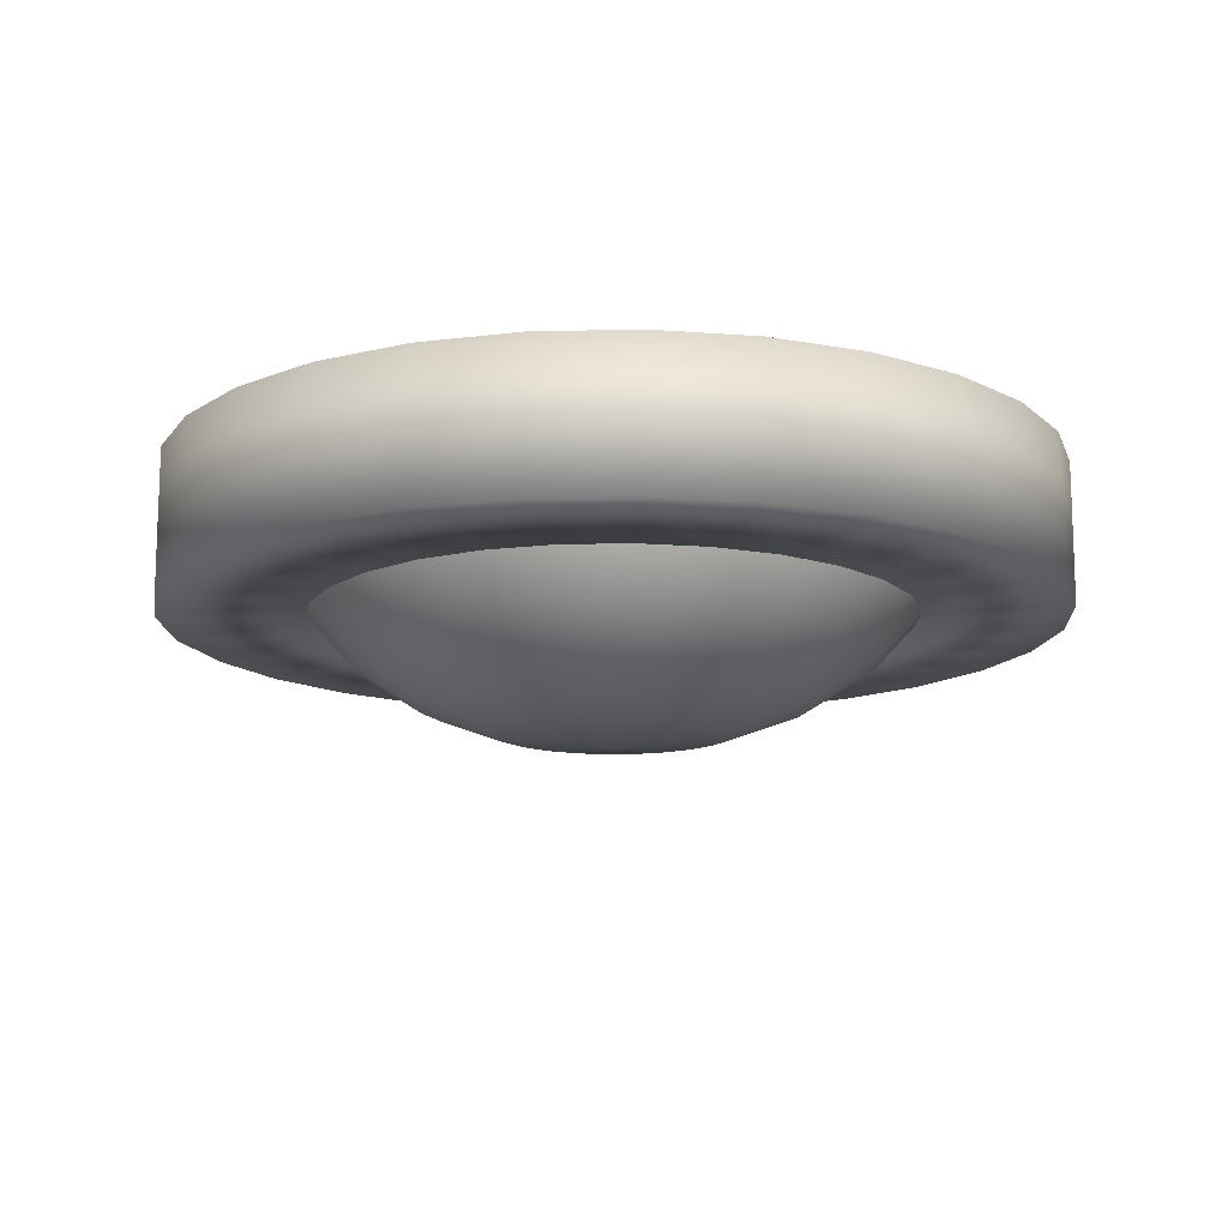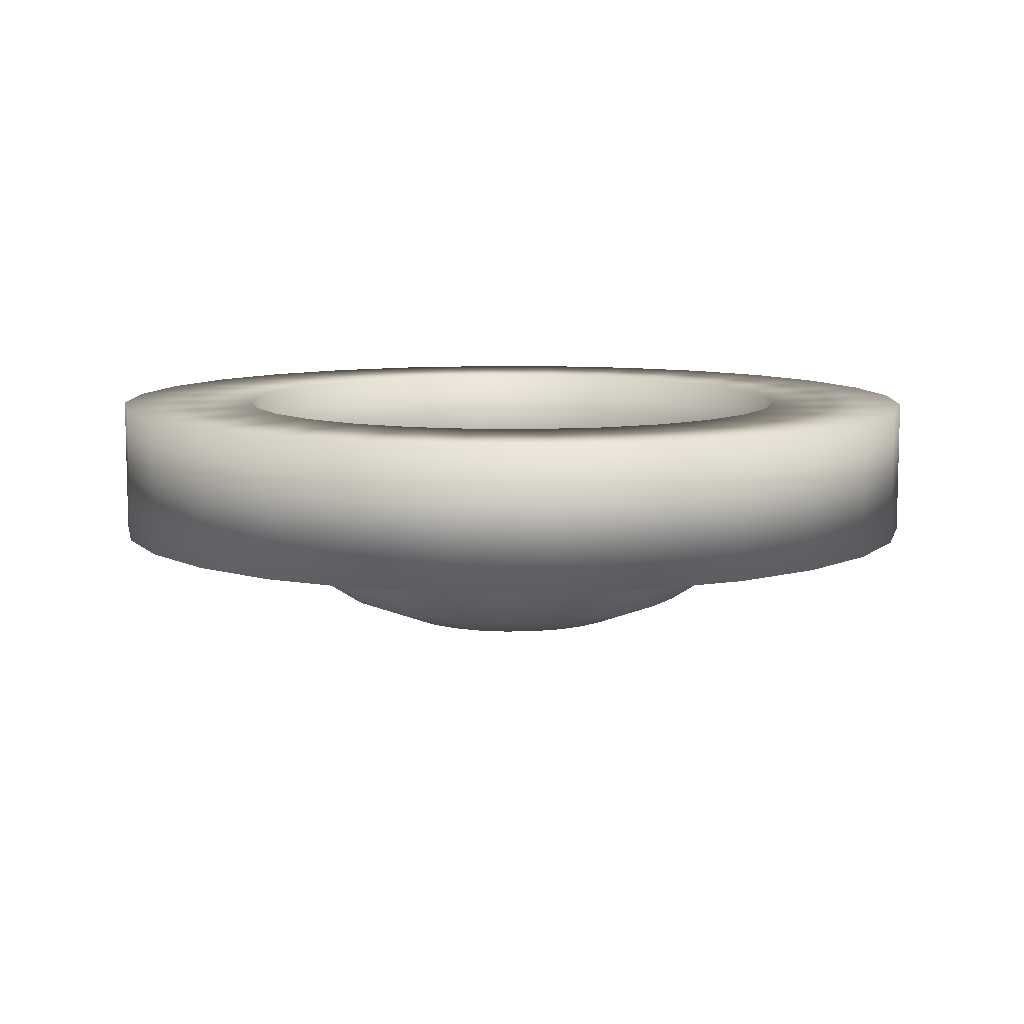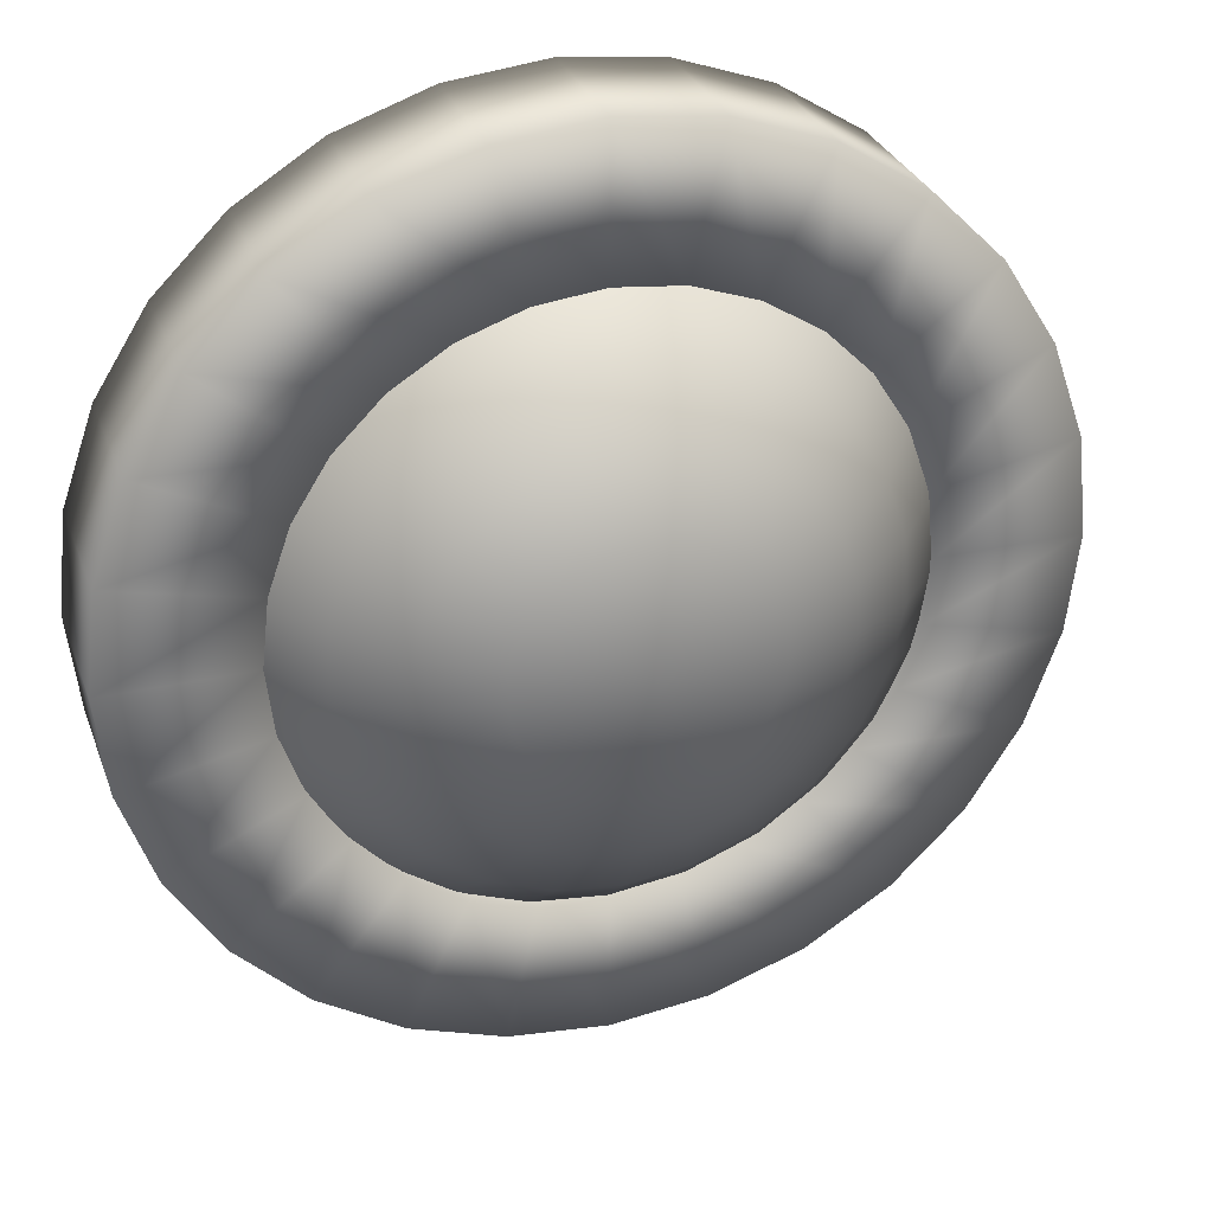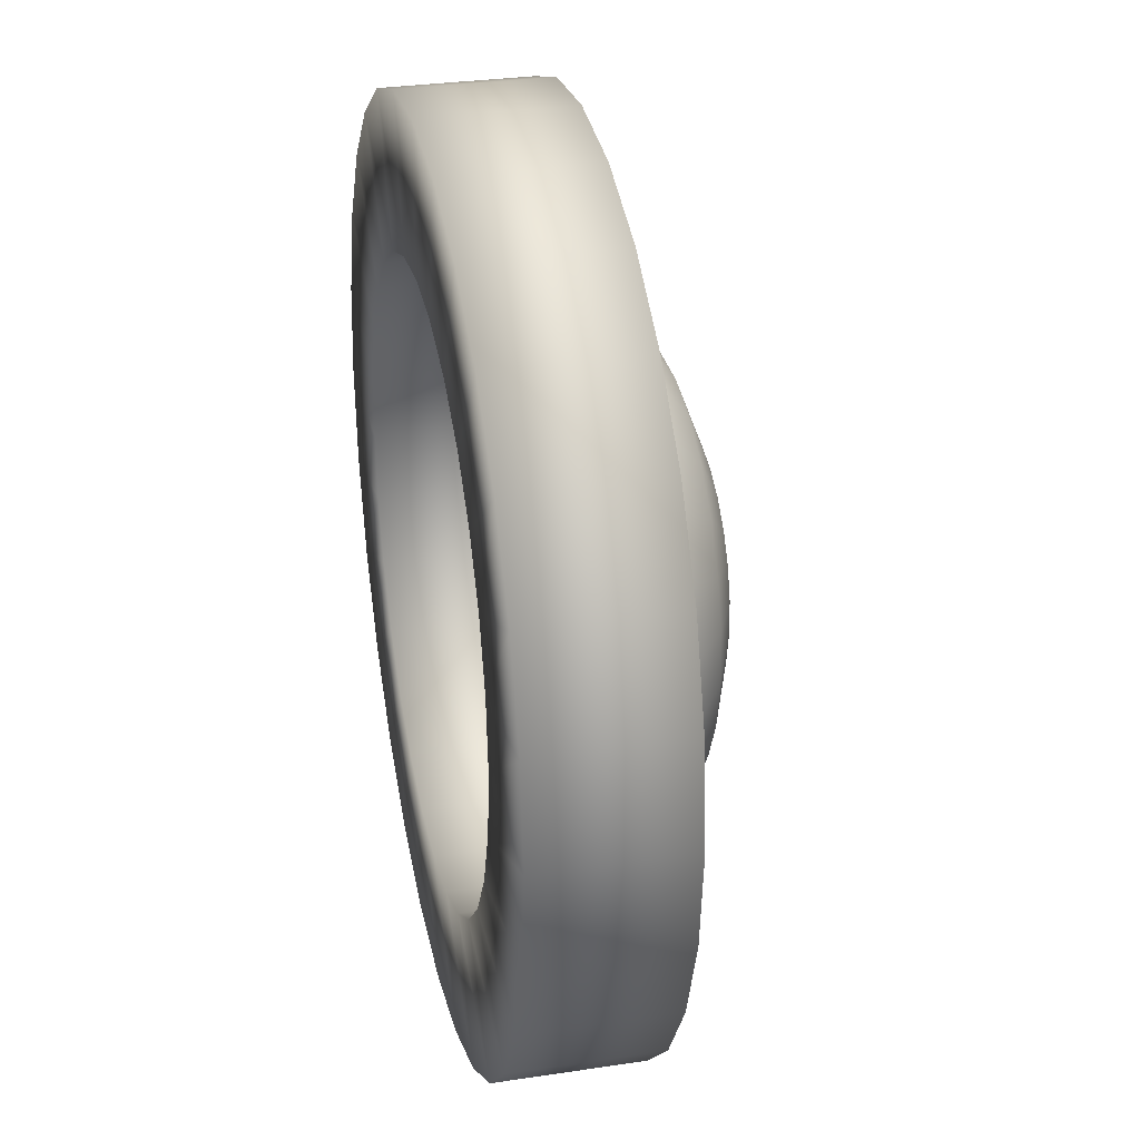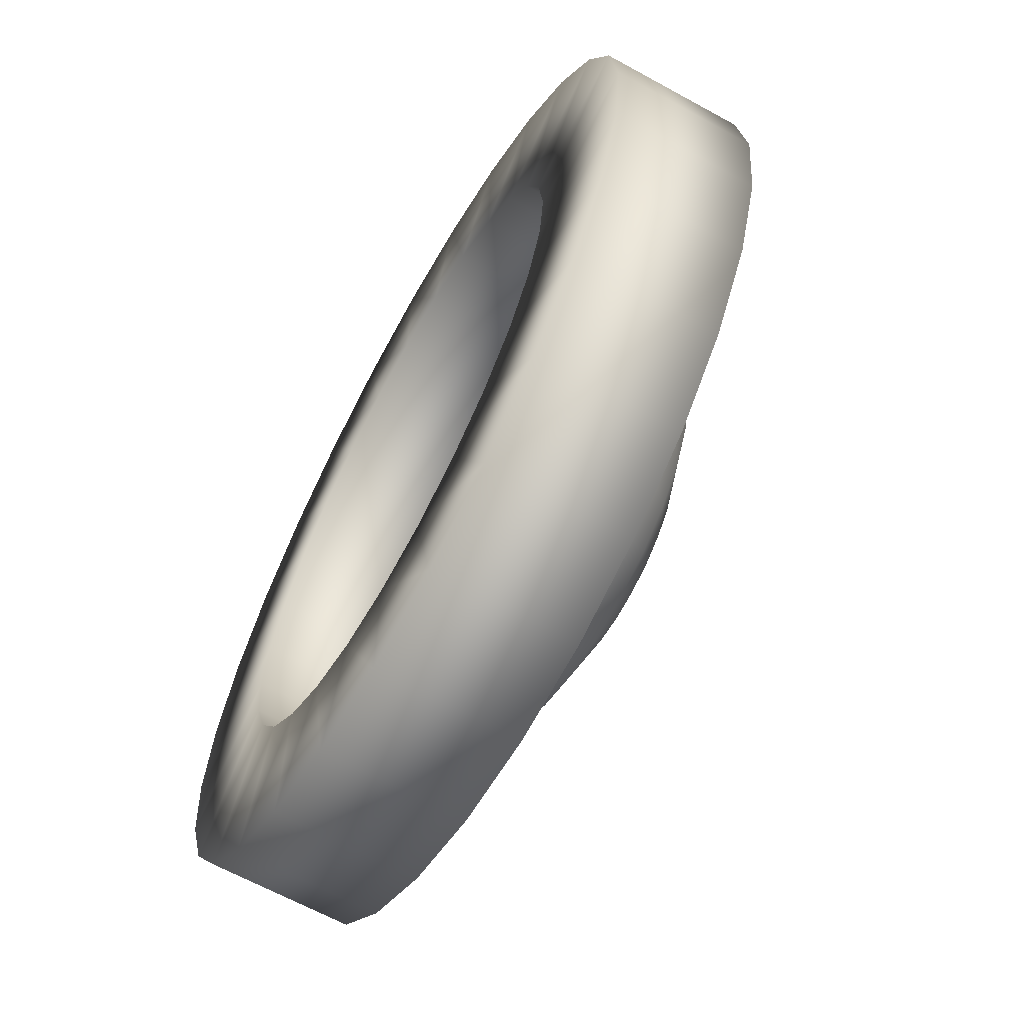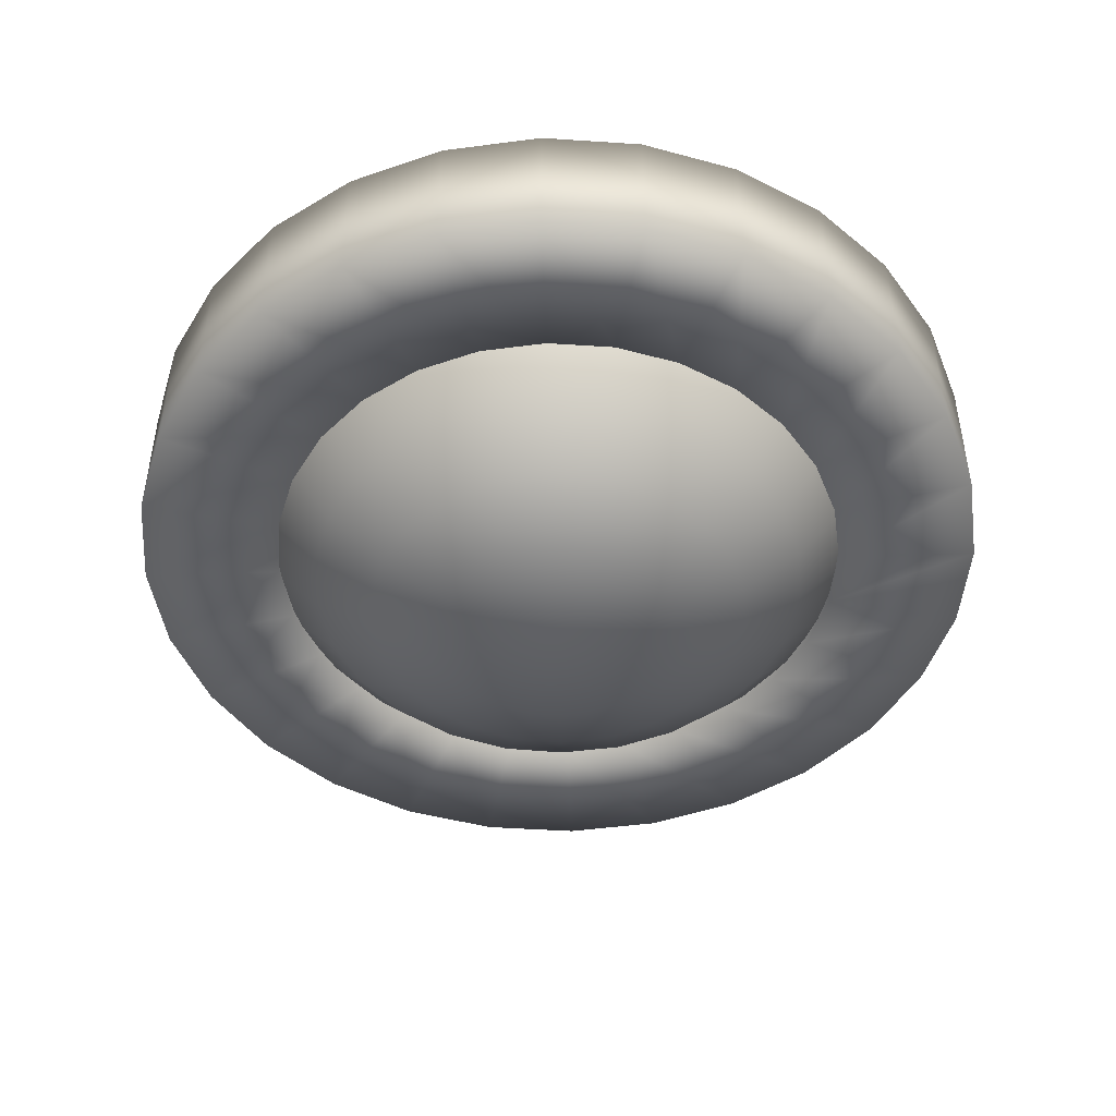
<metadata>
{"format":"obj","ext":"obj","renderer":"f3d","projection":"perspective","resolution":1024,"background":"white","views":[{"elev":-13.6,"azim":-3.4,"up":"+Y"},{"elev":8.9,"azim":-133.9,"up":"+Y"},{"elev":30.3,"azim":-18.2,"up":"+Z"},{"elev":30.4,"azim":-102.3,"up":"+Z"},{"elev":-64.8,"azim":-119.0,"up":"+Z"},{"elev":-46.5,"azim":130.7,"up":"+Y"}]}
</metadata>
<code>
v  -1053 0 1277
v  -1053 25.58 1277
v  -1035 25.58 1279
v  -1035 0 1279
v  -1053 25.58 1303
v  -1041 25.58 1304
v  -1053 0 1303
v  -1041 0 1304
v  -1019 25.58 1285
v  -1019 0 1285
v  -1030 25.58 1308
v  -1030 0 1308
v  -1003 25.58 1294
v  -1003 0 1294
v  -1019 25.58 1314
v  -1019 0 1314
v  -990.8 25.58 1307
v  -990.8 0 1307
v  -1011 25.58 1323
v  -1011 0 1323
v  -981.3 25.58 1322
v  -981.3 0 1322
v  -1005 25.58 1333
v  -1005 0 1333
v  -975.4 25.58 1339
v  -975.4 0 1339
v  -1001 25.58 1345
v  -1001 0 1345
v  -973.4 25.58 1357
v  -973.4 0 1357
v  -999.2 25.58 1357
v  -999.2 0 1357
v  -975.4 25.58 1374
v  -975.4 0 1374
v  -1001 25.58 1369
v  -1001 0 1369
v  -981.3 25.58 1391
v  -981.3 0 1391
v  -1005 25.58 1380
v  -1005 0 1380
v  -990.8 25.58 1406
v  -990.8 0 1406
v  -1011 25.58 1390
v  -1011 0 1390
v  -1003 25.58 1419
v  -1003 0 1419
v  -1019 25.58 1399
v  -1019 0 1399
v  -1019 25.58 1428
v  -1019 0 1428
v  -1030 25.58 1405
v  -1030 0 1405
v  -1035 25.58 1434
v  -1035 0 1434
v  -1041 25.58 1409
v  -1041 0 1409
v  -1053 25.58 1436
v  -1053 0 1436
v  -1053 25.58 1410
v  -1053 0 1410
v  -1071 25.58 1434
v  -1071 0 1434
v  -1065 25.58 1409
v  -1065 0 1409
v  -1088 25.58 1428
v  -1088 0 1428
v  -1076 25.58 1405
v  -1076 0 1405
v  -1103 25.58 1419
v  -1103 0 1419
v  -1087 25.58 1399
v  -1087 0 1399
v  -1115 25.58 1406
v  -1115 0 1406
v  -1095 25.58 1390
v  -1095 0 1390
v  -1125 25.58 1391
v  -1125 0 1391
v  -1102 25.58 1380
v  -1102 0 1380
v  -1131 25.58 1374
v  -1131 0 1374
v  -1106 25.58 1369
v  -1106 0 1369
v  -1133 25.58 1357
v  -1133 0 1357
v  -1107 25.58 1357
v  -1107 0 1357
v  -1131 25.58 1339
v  -1131 0 1339
v  -1106 25.58 1345
v  -1106 0 1345
v  -1125 25.58 1322
v  -1125 0 1322
v  -1102 25.58 1333
v  -1102 0 1333
v  -1115 25.58 1307
v  -1115 0 1307
v  -1095 25.58 1323
v  -1095 0 1323
v  -1103 25.58 1294
v  -1103 0 1294
v  -1087 25.58 1314
v  -1087 0 1314
v  -1088 25.58 1285
v  -1088 0 1285
v  -1076 25.58 1308
v  -1076 0 1308
v  -1071 25.58 1279
v  -1071 0 1279
v  -1065 25.58 1304
v  -1065 0 1304
o Tube001
g Tube001
f 1 2 3 4
f 2 5 6 3
f 5 7 8 6
f 7 1 4 8
f 4 3 9 10
f 3 6 11 9
f 6 8 12 11
f 8 4 10 12
f 10 9 13 14
f 9 11 15 13
f 11 12 16 15
f 12 10 14 16
f 14 13 17 18
f 13 15 19 17
f 15 16 20 19
f 16 14 18 20
f 18 17 21 22
f 17 19 23 21
f 19 20 24 23
f 20 18 22 24
f 22 21 25 26
f 21 23 27 25
f 23 24 28 27
f 24 22 26 28
f 26 25 29 30
f 25 27 31 29
f 27 28 32 31
f 28 26 30 32
f 30 29 33 34
f 29 31 35 33
f 31 32 36 35
f 32 30 34 36
f 34 33 37 38
f 33 35 39 37
f 35 36 40 39
f 36 34 38 40
f 38 37 41 42
f 37 39 43 41
f 39 40 44 43
f 40 38 42 44
f 42 41 45 46
f 41 43 47 45
f 43 44 48 47
f 44 42 46 48
f 46 45 49 50
f 45 47 51 49
f 47 48 52 51
f 48 46 50 52
f 50 49 53 54
f 49 51 55 53
f 51 52 56 55
f 52 50 54 56
f 54 53 57 58
f 53 55 59 57
f 55 56 60 59
f 56 54 58 60
f 58 57 61 62
f 57 59 63 61
f 59 60 64 63
f 60 58 62 64
f 62 61 65 66
f 61 63 67 65
f 63 64 68 67
f 64 62 66 68
f 66 65 69 70
f 65 67 71 69
f 67 68 72 71
f 68 66 70 72
f 70 69 73 74
f 69 71 75 73
f 71 72 76 75
f 72 70 74 76
f 74 73 77 78
f 73 75 79 77
f 75 76 80 79
f 76 74 78 80
f 78 77 81 82
f 77 79 83 81
f 79 80 84 83
f 80 78 82 84
f 82 81 85 86
f 81 83 87 85
f 83 84 88 87
f 84 82 86 88
f 86 85 89 90
f 85 87 91 89
f 87 88 92 91
f 88 86 90 92
f 90 89 93 94
f 89 91 95 93
f 91 92 96 95
f 92 90 94 96
f 94 93 97 98
f 93 95 99 97
f 95 96 100 99
f 96 94 98 100
f 98 97 101 102
f 97 99 103 101
f 99 100 104 103
f 100 98 102 104
f 102 101 105 106
f 101 103 107 105
f 103 104 108 107
f 104 102 106 108
f 106 105 109 110
f 105 107 111 109
f 107 108 112 111
f 108 106 110 112
f 110 109 2 1
f 109 111 5 2
f 111 112 7 5
f 112 110 1 7
v  -1053 11.36 1298
v  -1053 1.57 1302
v  -1067 1.57 1304
v  -1068 11.36 1300
v  -1079 1.57 1309
v  -1081 11.36 1305
v  -1090 1.57 1317
v  -1093 11.36 1314
v  -1099 1.57 1327
v  -1103 11.36 1325
v  -1105 1.57 1340
v  -1109 11.36 1338
v  -1107 1.57 1353
v  -1112 11.36 1353
v  -1106 1.57 1367
v  -1111 11.36 1368
v  -1102 1.57 1380
v  -1106 11.36 1382
v  -1095 1.57 1391
v  -1098 11.36 1394
v  -1085 1.57 1400
v  -1088 11.36 1404
v  -1073 1.57 1407
v  -1075 11.36 1411
v  -1060 1.57 1410
v  -1060 11.36 1415
v  -1046 1.57 1410
v  -1046 11.36 1415
v  -1033 1.57 1407
v  -1031 11.36 1411
v  -1021 1.57 1400
v  -1018 11.36 1404
v  -1011 1.57 1391
v  -1008 11.36 1394
v  -1004 1.57 1380
v  -999.8 11.36 1382
v  -999.8 1.57 1367
v  -995.2 11.36 1368
v  -998.9 1.57 1353
v  -994.3 11.36 1353
v  -1001 1.57 1340
v  -997.1 11.36 1338
v  -1007 1.57 1327
v  -1003 11.36 1325
v  -1016 1.57 1317
v  -1013 11.36 1314
v  -1027 1.57 1309
v  -1025 11.36 1305
v  -1040 1.57 1304
v  -1038 11.36 1300
v  -1053 -7.124 1310
v  -1065 -7.124 1312
v  -1075 -7.124 1316
v  -1085 -7.124 1323
v  -1092 -7.124 1332
v  -1097 -7.124 1342
v  -1099 -7.124 1354
v  -1098 -7.124 1365
v  -1095 -7.124 1376
v  -1089 -7.124 1386
v  -1080 -7.124 1394
v  -1070 -7.124 1399
v  -1059 -7.124 1402
v  -1047 -7.124 1402
v  -1036 -7.124 1399
v  -1026 -7.124 1394
v  -1017 -7.124 1386
v  -1011 -7.124 1376
v  -1008 -7.124 1365
v  -1007 -7.124 1354
v  -1009 -7.124 1342
v  -1014 -7.124 1332
v  -1021 -7.124 1323
v  -1031 -7.124 1316
v  -1042 -7.124 1312
v  -1053 -14.17 1321
v  -1062 -14.17 1322
v  -1070 -14.17 1326
v  -1077 -14.17 1331
v  -1083 -14.17 1338
v  -1087 -14.17 1346
v  -1088 -14.17 1354
v  -1088 -14.17 1363
v  -1085 -14.17 1372
v  -1080 -14.17 1379
v  -1074 -14.17 1385
v  -1066 -14.17 1389
v  -1057 -14.17 1391
v  -1049 -14.17 1391
v  -1040 -14.17 1389
v  -1032 -14.17 1385
v  -1026 -14.17 1379
v  -1021 -14.17 1372
v  -1018 -14.17 1363
v  -1018 -14.17 1354
v  -1020 -14.17 1346
v  -1023 -14.17 1338
v  -1029 -14.17 1331
v  -1036 -14.17 1326
v  -1044 -14.17 1322
v  -1053 -19.13 1334
v  -1059 -19.13 1335
v  -1064 -19.13 1337
v  -1068 -19.13 1340
v  -1072 -19.13 1345
v  -1074 -19.13 1350
v  -1075 -19.13 1355
v  -1075 -19.13 1361
v  -1073 -19.13 1366
v  -1070 -19.13 1371
v  -1066 -19.13 1374
v  -1061 -19.13 1377
v  -1056 -19.13 1378
v  -1050 -19.13 1378
v  -1045 -19.13 1377
v  -1040 -19.13 1374
v  -1036 -19.13 1371
v  -1033 -19.13 1366
v  -1031 -19.13 1361
v  -1031 -19.13 1355
v  -1032 -19.13 1350
v  -1034 -19.13 1345
v  -1038 -19.13 1340
v  -1042 -19.13 1337
v  -1048 -19.13 1335
v  -1053 -22.02 1357
o Sphere003
g Sphere003
f 113 114 115 116
f 116 115 117 118
f 118 117 119 120
f 120 119 121 122
f 122 121 123 124
f 124 123 125 126
f 126 125 127 128
f 128 127 129 130
f 130 129 131 132
f 132 131 133 134
f 134 133 135 136
f 136 135 137 138
f 138 137 139 140
f 140 139 141 142
f 142 141 143 144
f 144 143 145 146
f 146 145 147 148
f 148 147 149 150
f 150 149 151 152
f 152 151 153 154
f 154 153 155 156
f 156 155 157 158
f 158 157 159 160
f 160 159 161 162
f 162 161 114 113
f 114 163 164 115
f 115 164 165 117
f 117 165 166 119
f 119 166 167 121
f 121 167 168 123
f 123 168 169 125
f 125 169 170 127
f 127 170 171 129
f 129 171 172 131
f 131 172 173 133
f 133 173 174 135
f 135 174 175 137
f 137 175 176 139
f 139 176 177 141
f 141 177 178 143
f 143 178 179 145
f 145 179 180 147
f 147 180 181 149
f 149 181 182 151
f 151 182 183 153
f 153 183 184 155
f 155 184 185 157
f 157 185 186 159
f 159 186 187 161
f 161 187 163 114
f 163 188 189 164
f 164 189 190 165
f 165 190 191 166
f 166 191 192 167
f 167 192 193 168
f 168 193 194 169
f 169 194 195 170
f 170 195 196 171
f 171 196 197 172
f 172 197 198 173
f 173 198 199 174
f 174 199 200 175
f 175 200 201 176
f 176 201 202 177
f 177 202 203 178
f 178 203 204 179
f 179 204 205 180
f 180 205 206 181
f 181 206 207 182
f 182 207 208 183
f 183 208 209 184
f 184 209 210 185
f 185 210 211 186
f 186 211 212 187
f 187 212 188 163
f 188 213 214 189
f 189 214 215 190
f 190 215 216 191
f 191 216 217 192
f 192 217 218 193
f 193 218 219 194
f 194 219 220 195
f 195 220 221 196
f 196 221 222 197
f 197 222 223 198
f 198 223 224 199
f 199 224 225 200
f 200 225 226 201
f 201 226 227 202
f 202 227 228 203
f 203 228 229 204
f 204 229 230 205
f 205 230 231 206
f 206 231 232 207
f 207 232 233 208
f 208 233 234 209
f 209 234 235 210
f 210 235 236 211
f 211 236 237 212
f 212 237 213 188
f 238 214 213
f 238 215 214
f 238 216 215
f 238 217 216
f 238 218 217
f 238 219 218
f 238 220 219
f 238 221 220
f 238 222 221
f 238 223 222
f 238 224 223
f 238 225 224
f 238 226 225
f 238 227 226
f 238 228 227
f 238 229 228
f 238 230 229
f 238 231 230
f 238 232 231
f 238 233 232
f 238 234 233
f 238 235 234
f 238 236 235
f 238 237 236
f 238 213 237

</code>
